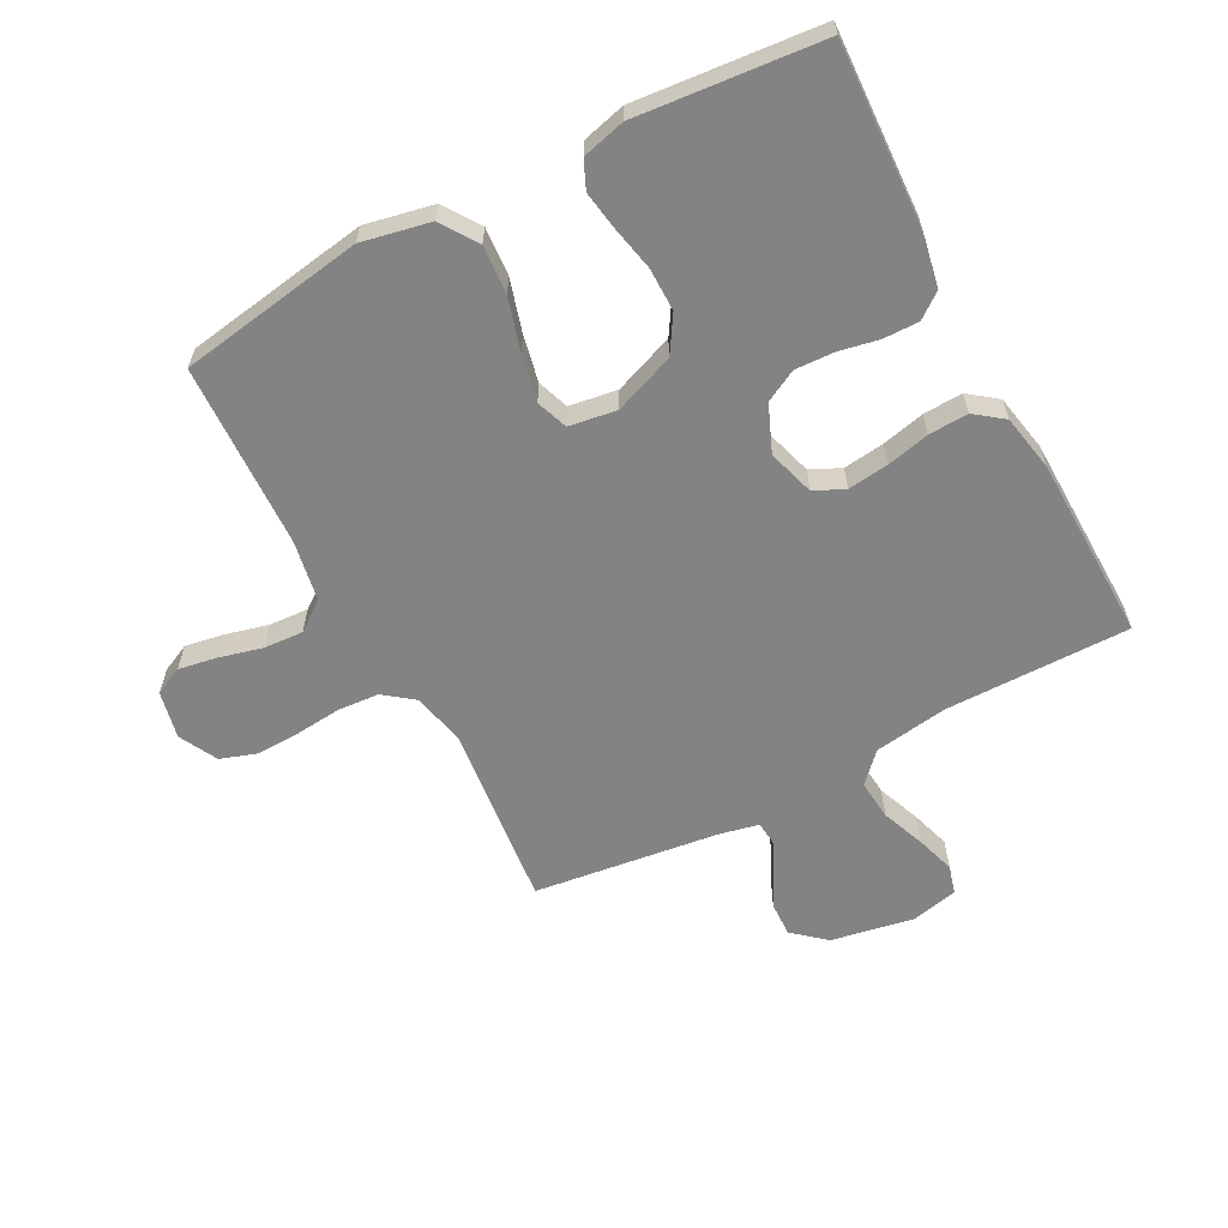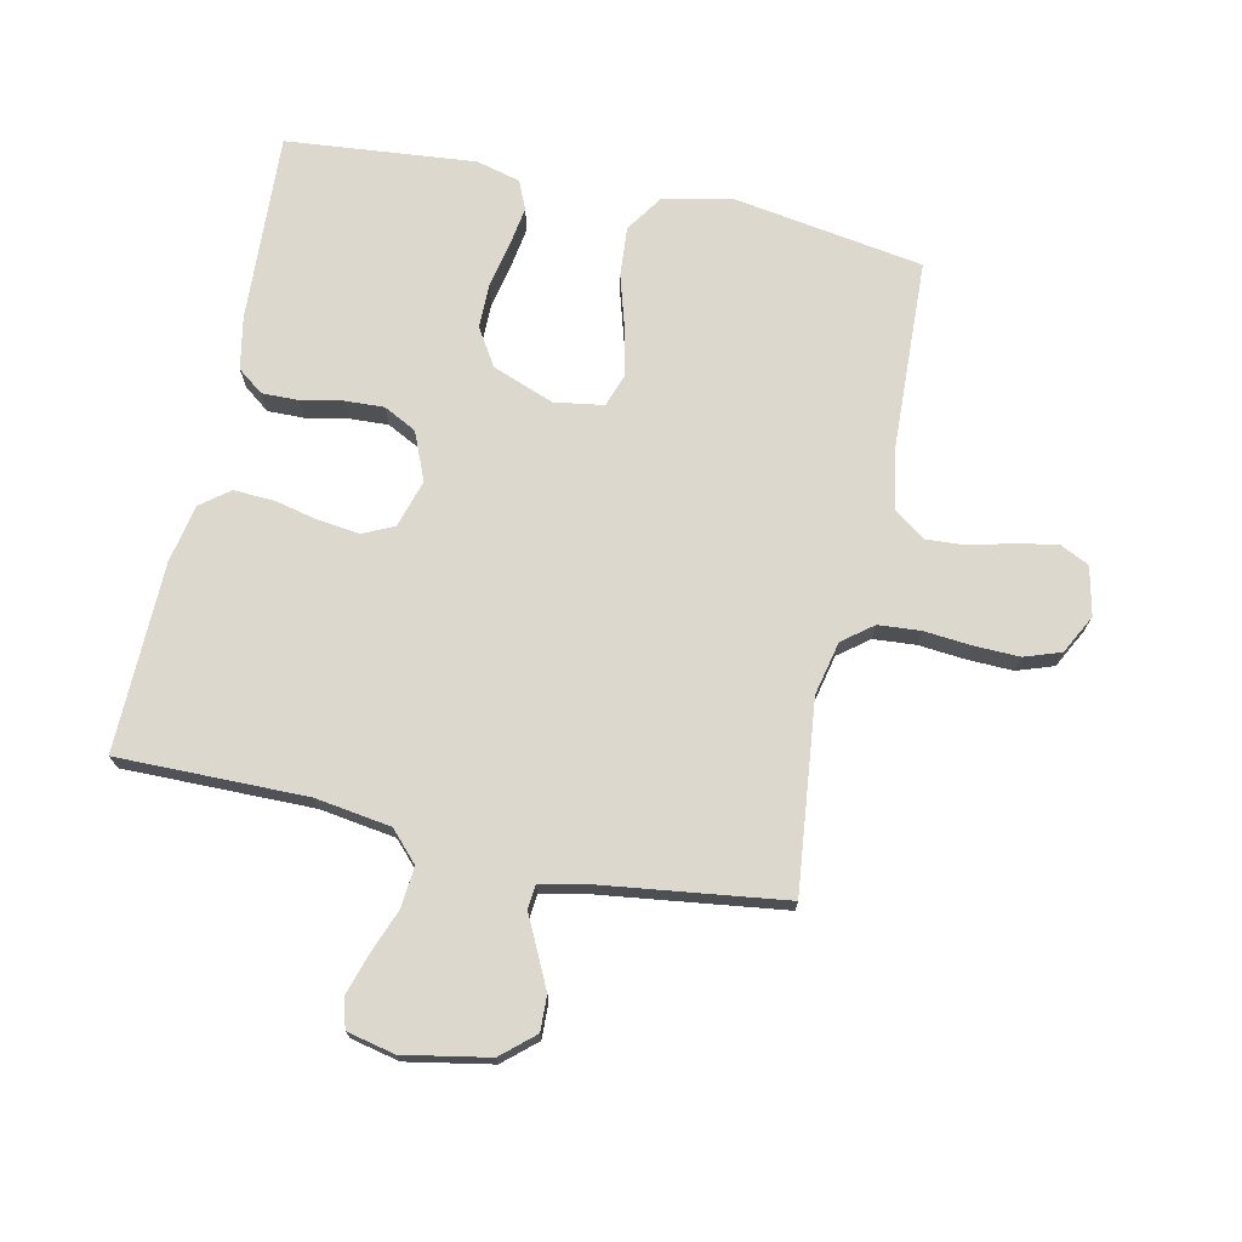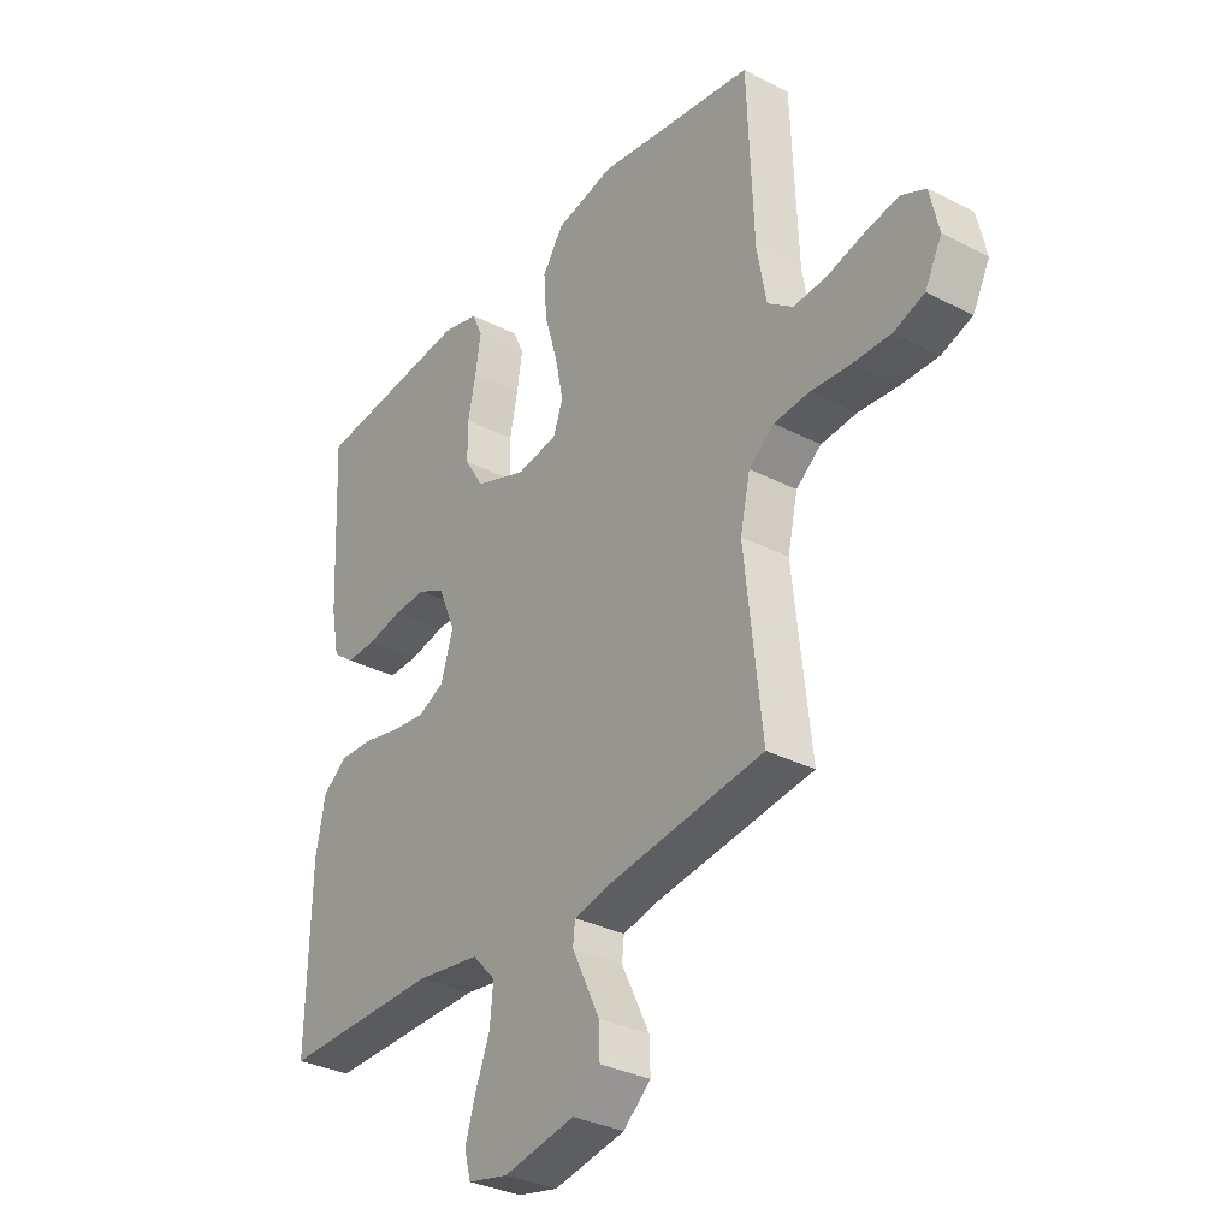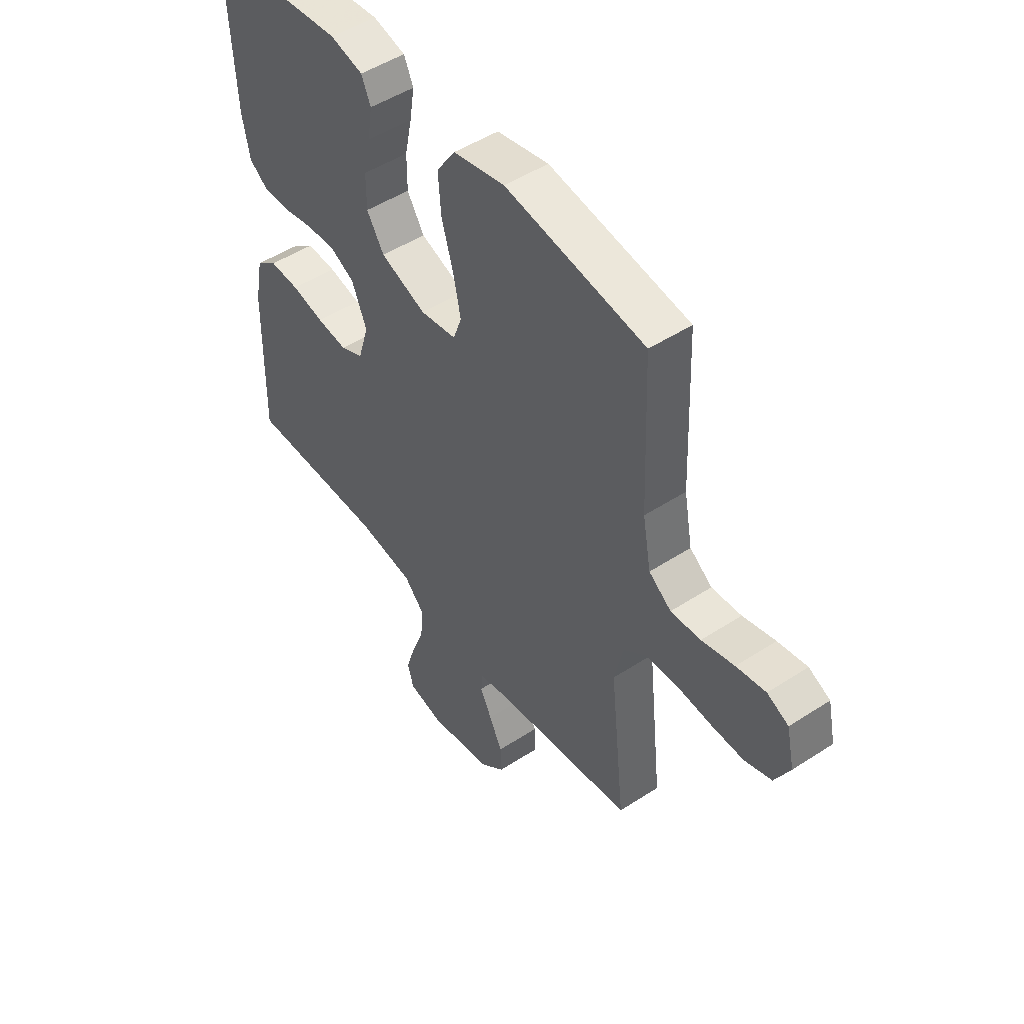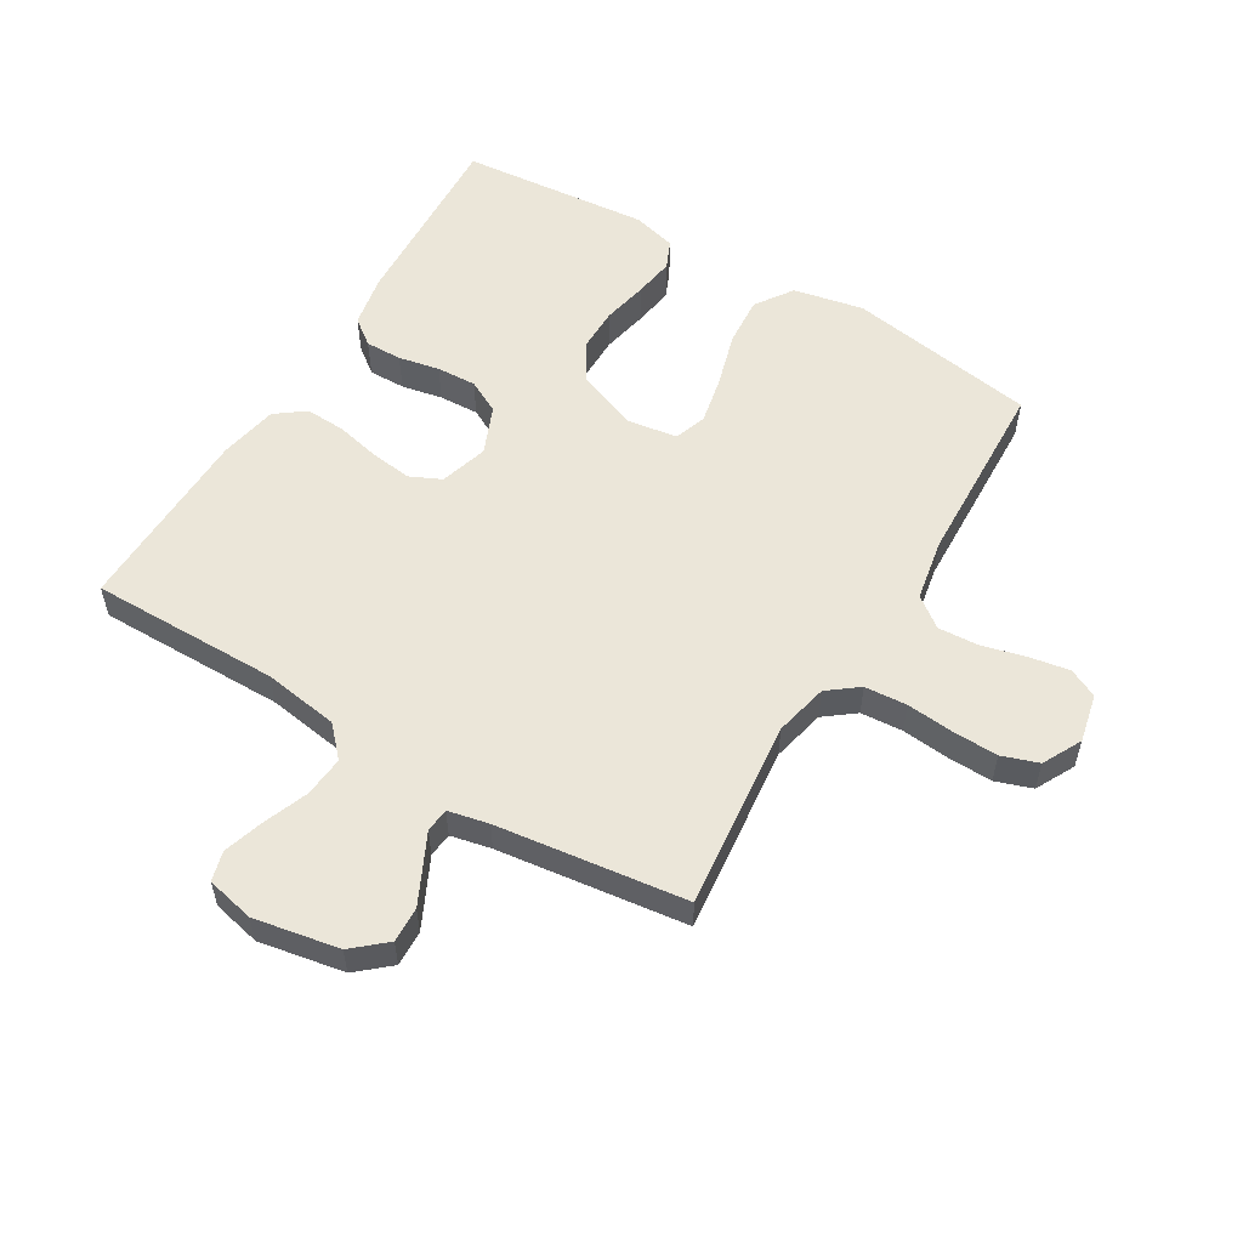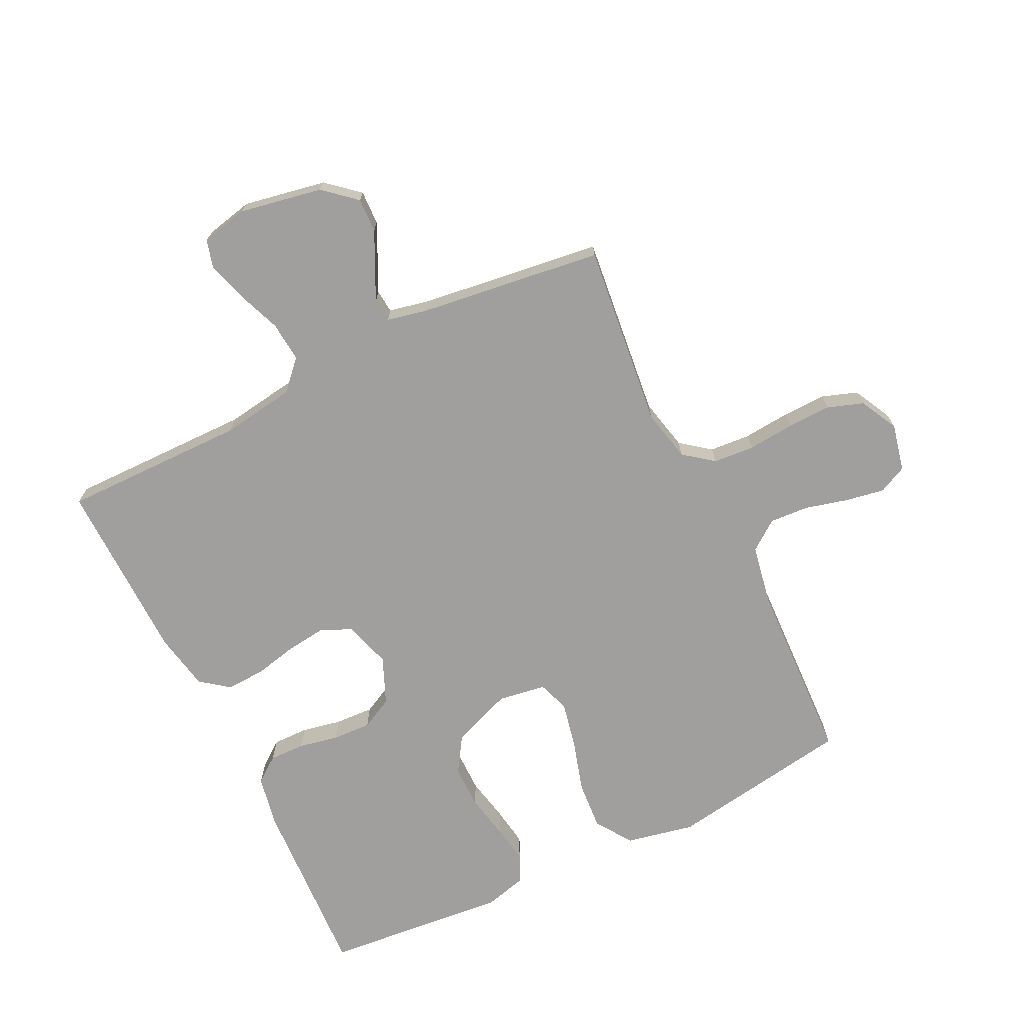
<metadata>
{"format":"obj","ext":"obj","renderer":"f3d","projection":"perspective","resolution":1024,"background":"white","views":[{"elev":-61.1,"azim":28.0,"up":"+Y"},{"elev":72.4,"azim":-167.9,"up":"+Y"},{"elev":-32.7,"azim":-125.4,"up":"+Z"},{"elev":49.2,"azim":-125.9,"up":"+Z"},{"elev":55.9,"azim":-149.0,"up":"+Y"},{"elev":-71.3,"azim":-154.0,"up":"+Y"}]}
</metadata>
<code>
v -0.5 0.07 0.5
v -0.2 0.07 0.548
v -0.089 0.07 0.525
v -0.049 0.07 0.466
v -0.055 0.07 0.387
v -0.08 0.07 0.302
v -0.096 0.07 0.226
v -0.078 0.07 0.175
v 0 0.07 0.163
v 0.098 0.07 0.2
v 0.135 0.07 0.259
v 0.135 0.07 0.329
v 0.12 0.07 0.401
v 0.11 0.07 0.465
v 0.13 0.07 0.51
v 0.2 0.07 0.528
v 0.5 0.07 0.5
v 0.485 0.07 0.2
v 0.469 0.07 0.117
v 0.428 0.07 0.086
v 0.37 0.07 0.087
v 0.305 0.07 0.1
v 0.242 0.07 0.103
v 0.19 0.07 0.076
v 0.158 0.07 0
v 0.181 0.07 -0.076
v 0.23 0.07 -0.099
v 0.296 0.07 -0.091
v 0.366 0.07 -0.075
v 0.43 0.07 -0.072
v 0.476 0.07 -0.107
v 0.494 0.07 -0.2
v 0.5 0.07 -0.5
v 0.2 0.07 -0.498
v 0.08 0.07 -0.516
v 0.036 0.07 -0.563
v 0.042 0.07 -0.628
v 0.069 0.07 -0.698
v 0.089 0.07 -0.762
v 0.076 0.07 -0.809
v 0 0.07 -0.826
v -0.135 0.07 -0.801
v -0.187 0.07 -0.756
v -0.185 0.07 -0.7
v -0.157 0.07 -0.642
v -0.132 0.07 -0.591
v -0.136 0.07 -0.553
v -0.2 0.07 -0.539
v -0.5 0.07 -0.5
v -0.467 0.07 -0.2
v -0.486 0.07 -0.115
v -0.534 0.07 -0.078
v -0.601 0.07 -0.073
v -0.677 0.07 -0.08
v -0.748 0.07 -0.082
v -0.806 0.07 -0.062
v -0.838 0.07 0
v -0.821 0.07 0.077
v -0.775 0.07 0.099
v -0.712 0.07 0.088
v -0.642 0.07 0.07
v -0.578 0.07 0.066
v -0.53 0.07 0.102
v -0.512 0.07 0.2
v -0.5 0 0.5
v -0.2 0 0.548
v -0.089 0 0.525
v -0.049 0 0.466
v -0.055 0 0.387
v -0.08 0 0.302
v -0.096 0 0.226
v -0.078 0 0.175
v 0 0 0.163
v 0.098 0 0.2
v 0.135 0 0.259
v 0.135 0 0.329
v 0.12 0 0.401
v 0.11 0 0.465
v 0.13 0 0.51
v 0.2 0 0.528
v 0.5 0 0.5
v 0.485 0 0.2
v 0.469 0 0.117
v 0.428 0 0.086
v 0.37 0 0.087
v 0.305 0 0.1
v 0.242 0 0.103
v 0.19 0 0.076
v 0.158 0 0
v 0.181 0 -0.076
v 0.23 0 -0.099
v 0.296 0 -0.091
v 0.366 0 -0.075
v 0.43 0 -0.072
v 0.476 0 -0.107
v 0.494 0 -0.2
v 0.5 0 -0.5
v 0.2 0 -0.498
v 0.08 0 -0.516
v 0.036 0 -0.563
v 0.042 0 -0.628
v 0.069 0 -0.698
v 0.089 0 -0.762
v 0.076 0 -0.809
v 0 0 -0.826
v -0.135 0 -0.801
v -0.187 0 -0.756
v -0.185 0 -0.7
v -0.157 0 -0.642
v -0.132 0 -0.591
v -0.136 0 -0.553
v -0.2 0 -0.539
v -0.5 0 -0.5
v -0.467 0 -0.2
v -0.486 0 -0.115
v -0.534 0 -0.078
v -0.601 0 -0.073
v -0.677 0 -0.08
v -0.748 0 -0.082
v -0.806 0 -0.062
v -0.838 0 0
v -0.821 0 0.077
v -0.775 0 0.099
v -0.712 0 0.088
v -0.642 0 0.07
v -0.578 0 0.066
v -0.53 0 0.102
v -0.512 0 0.2
f 58 59 60 61
f 58 61 62
f 57 58 62
f 56 57 62
f 53 54 55 56
f 53 56 62
f 52 53 62 63
f 48 49 50
f 47 48 50 51
f 43 44 45 46
f 41 42 43 46
f 41 46 47
f 40 41 47
f 37 38 39 40
f 37 40 47 51
f 31 32 33 34
f 31 34 35
f 28 29 30 31
f 27 28 31 35
f 26 27 35 36
f 19 20 21 22
f 19 22 23
f 18 19 23
f 17 18 23
f 16 17 23 24
f 12 13 14 15
f 12 15 16 24
f 3 4 5 6
f 3 6 7
f 64 1 2 3
f 64 3 7
f 51 52 63 64
f 36 37 51 64
f 25 26 36 64
f 11 12 24 25
f 10 11 25
f 9 10 25
f 8 9 25 64
f 7 8 64
f 125 124 123 122
f 126 125 122
f 126 122 121
f 126 121 120
f 120 119 118 117
f 126 120 117
f 127 126 117 116
f 114 113 112
f 115 114 112 111
f 110 109 108 107
f 110 107 106 105
f 111 110 105
f 111 105 104
f 104 103 102 101
f 115 111 104 101
f 98 97 96 95
f 99 98 95
f 95 94 93 92
f 99 95 92 91
f 100 99 91 90
f 86 85 84 83
f 87 86 83
f 87 83 82
f 87 82 81
f 88 87 81 80
f 79 78 77 76
f 88 80 79 76
f 70 69 68 67
f 71 70 67
f 67 66 65 128
f 71 67 128
f 128 127 116 115
f 128 115 101 100
f 128 100 90 89
f 89 88 76 75
f 89 75 74
f 89 74 73
f 128 89 73 72
f 128 72 71
f 1 65 66 2
f 2 66 67 3
f 3 67 68 4
f 4 68 69 5
f 5 69 70 6
f 6 70 71 7
f 7 71 72 8
f 8 72 73 9
f 9 73 74 10
f 10 74 75 11
f 11 75 76 12
f 12 76 77 13
f 13 77 78 14
f 14 78 79 15
f 15 79 80 16
f 16 80 81 17
f 17 81 82 18
f 18 82 83 19
f 19 83 84 20
f 20 84 85 21
f 21 85 86 22
f 22 86 87 23
f 23 87 88 24
f 24 88 89 25
f 25 89 90 26
f 26 90 91 27
f 27 91 92 28
f 28 92 93 29
f 29 93 94 30
f 30 94 95 31
f 31 95 96 32
f 32 96 97 33
f 33 97 98 34
f 34 98 99 35
f 35 99 100 36
f 36 100 101 37
f 37 101 102 38
f 38 102 103 39
f 39 103 104 40
f 40 104 105 41
f 41 105 106 42
f 42 106 107 43
f 43 107 108 44
f 44 108 109 45
f 45 109 110 46
f 46 110 111 47
f 47 111 112 48
f 48 112 113 49
f 49 113 114 50
f 50 114 115 51
f 51 115 116 52
f 52 116 117 53
f 53 117 118 54
f 54 118 119 55
f 55 119 120 56
f 56 120 121 57
f 57 121 122 58
f 58 122 123 59
f 59 123 124 60
f 60 124 125 61
f 61 125 126 62
f 62 126 127 63
f 63 127 128 64
f 64 128 65 1

</code>
